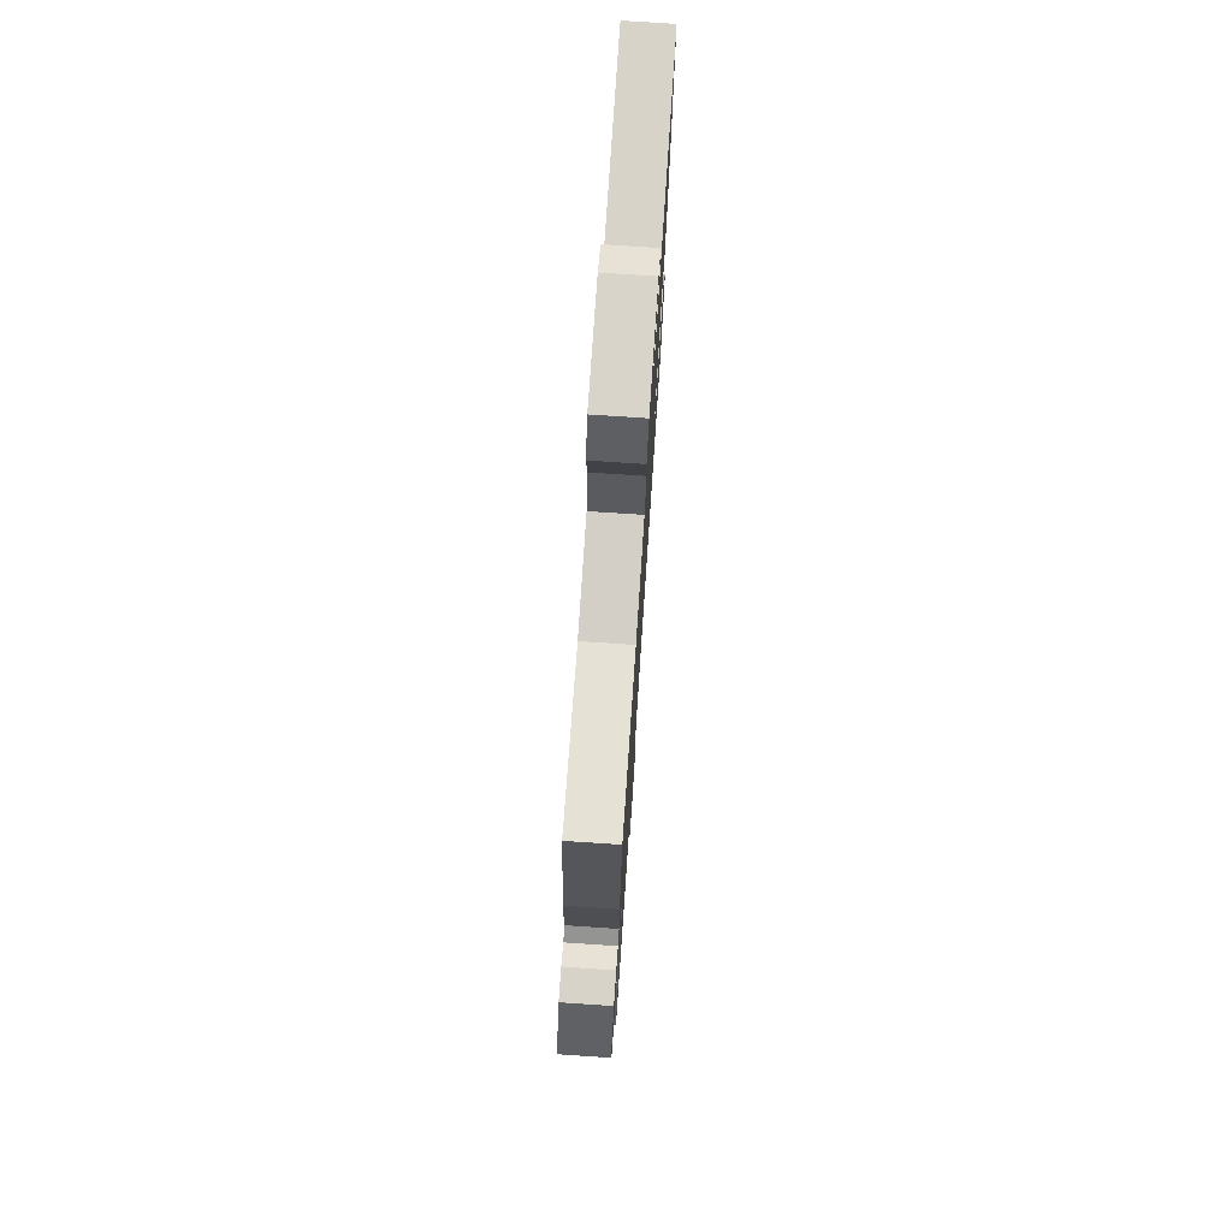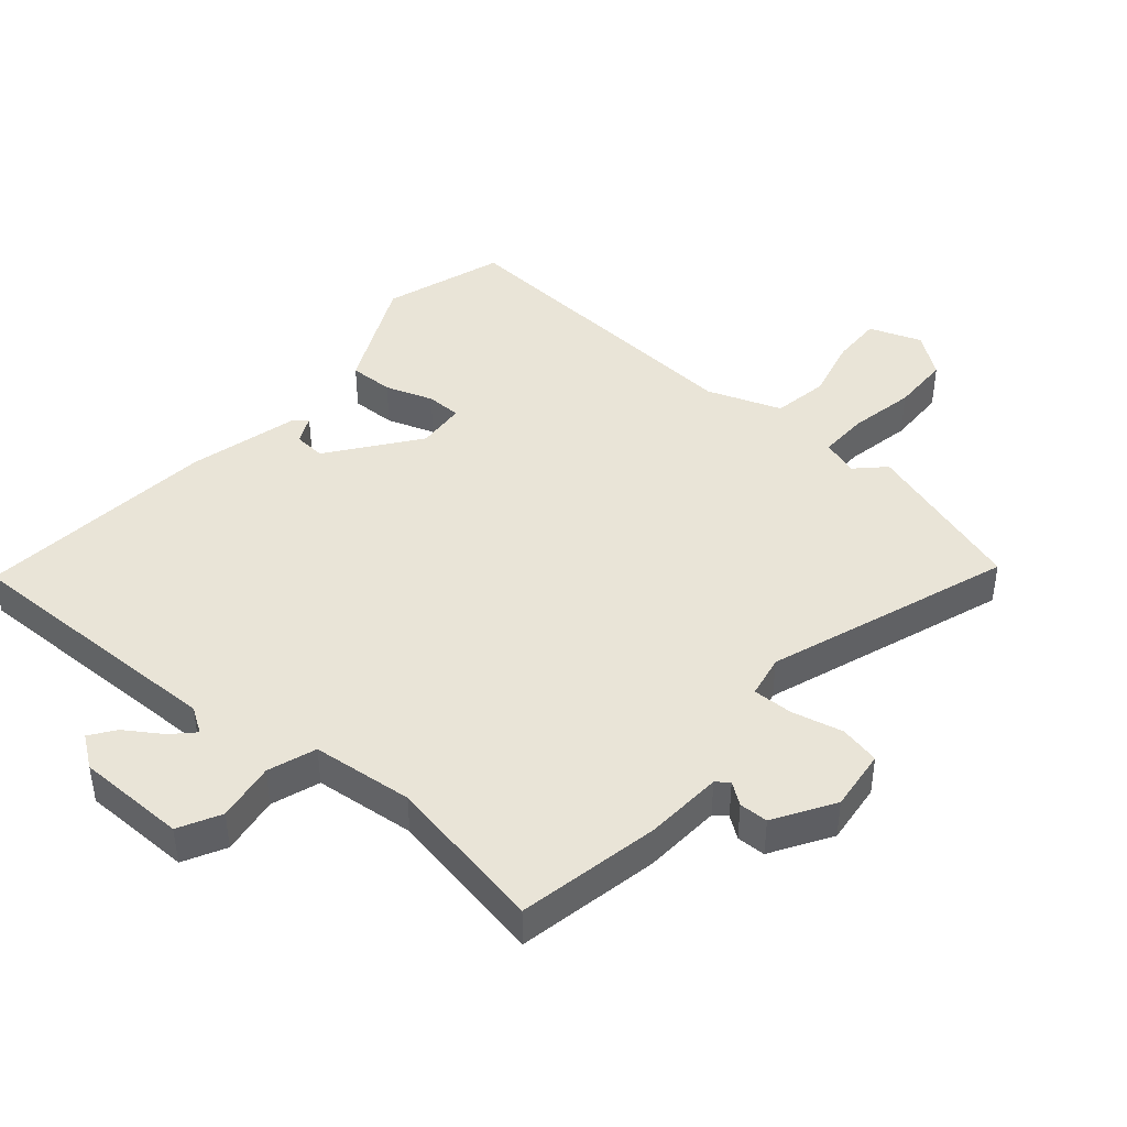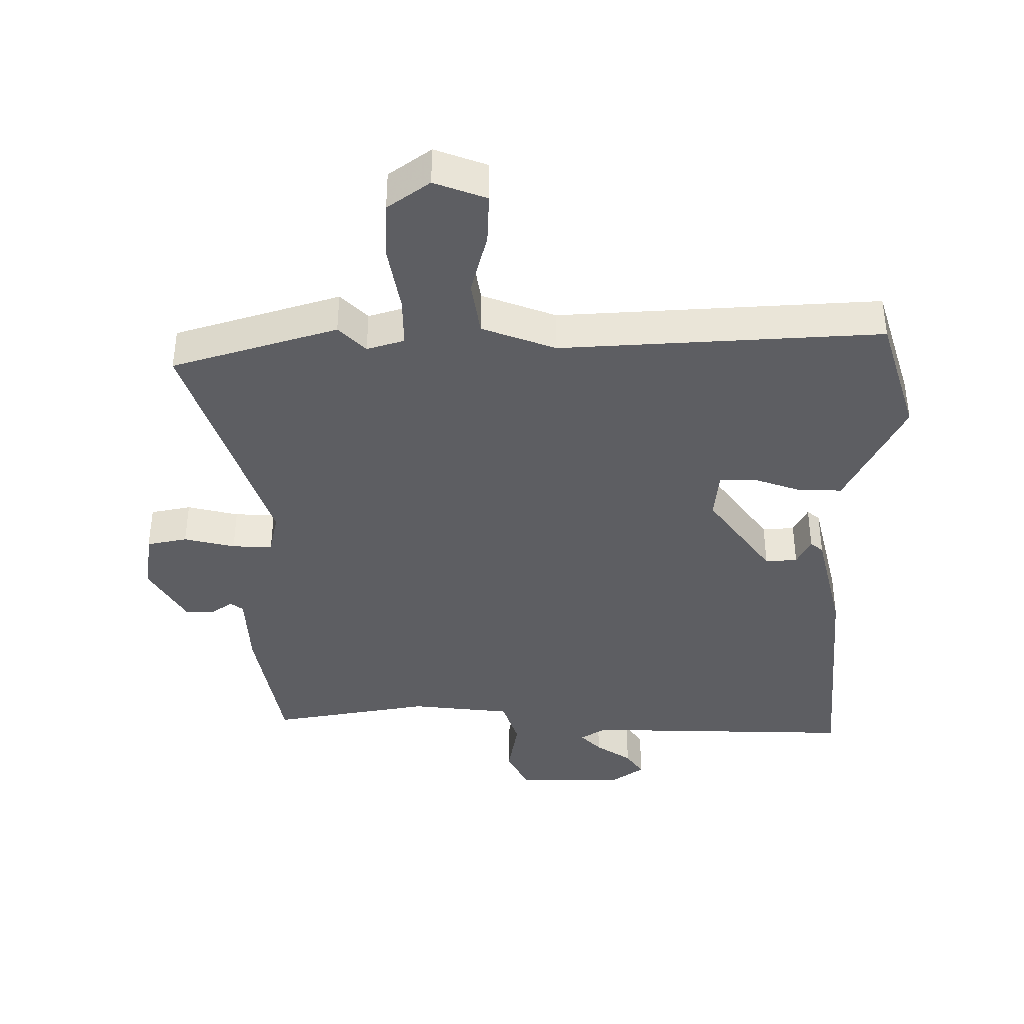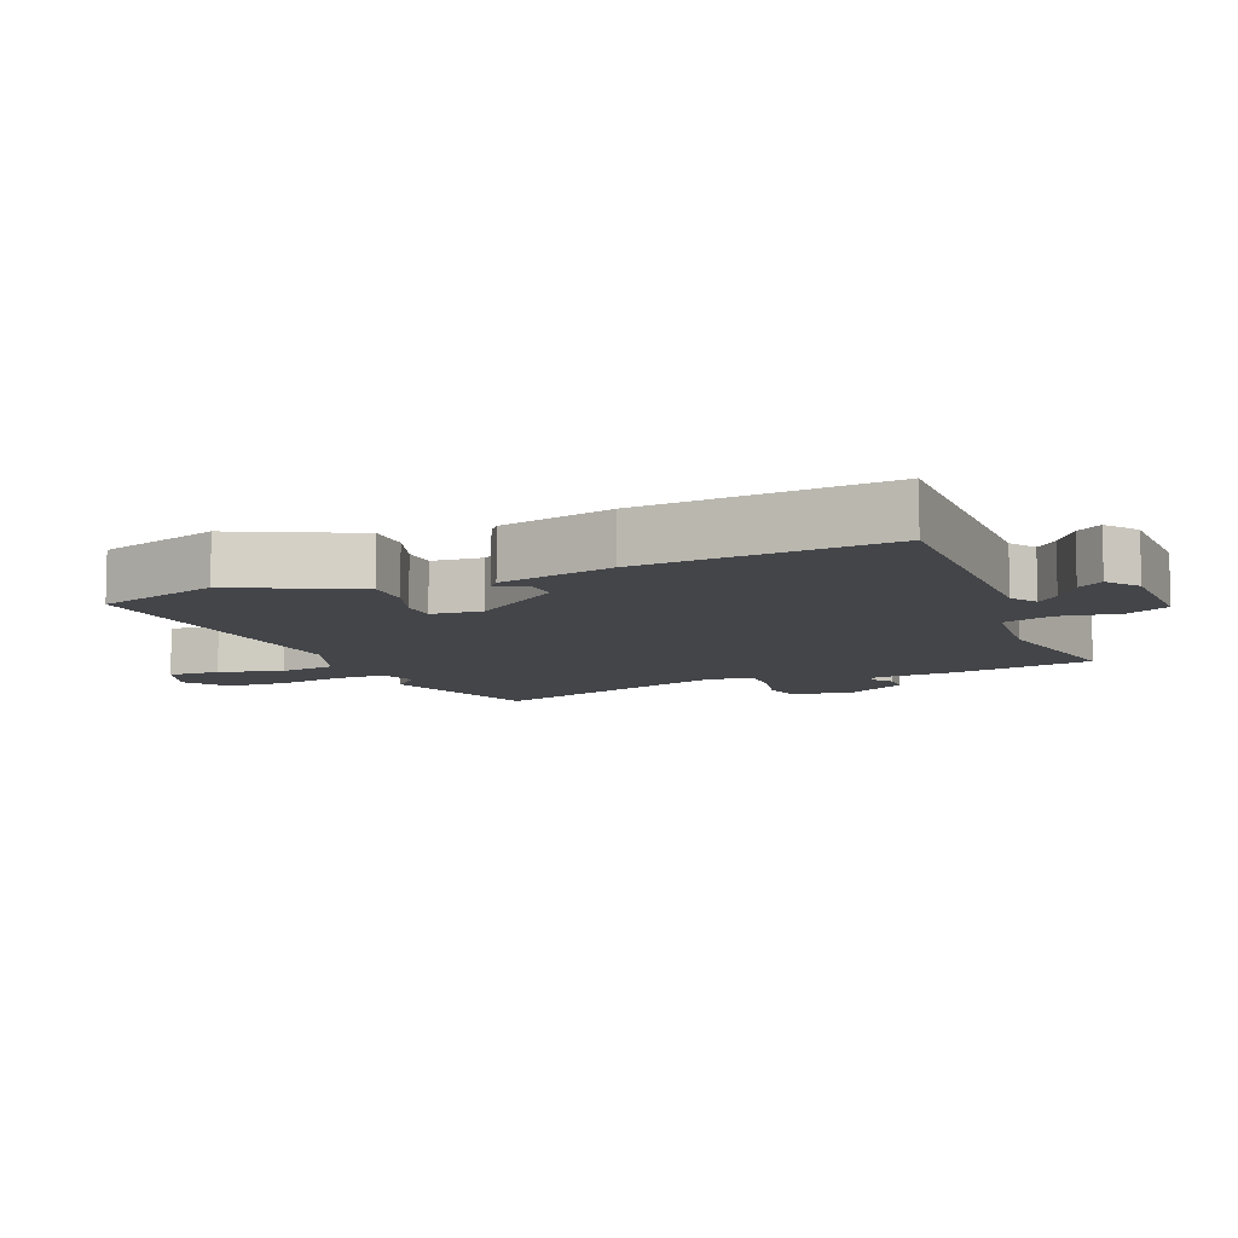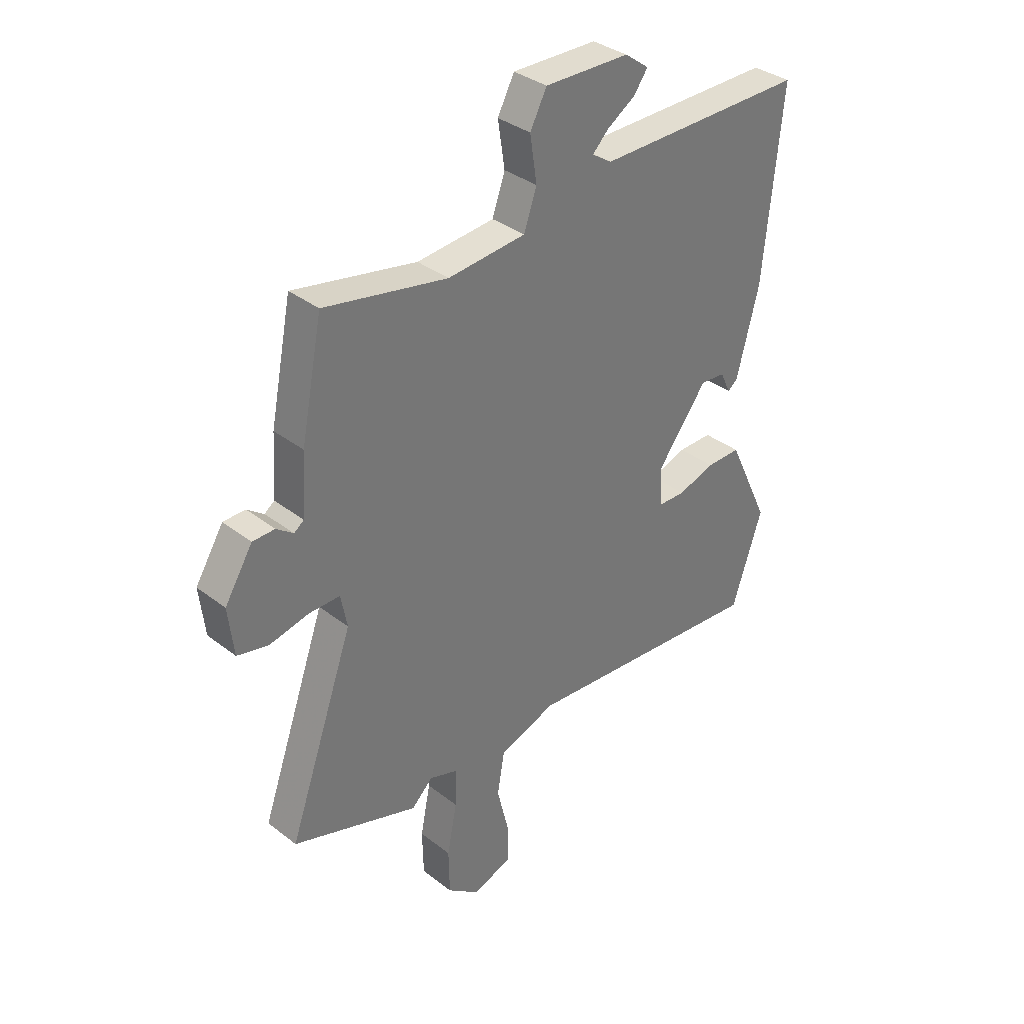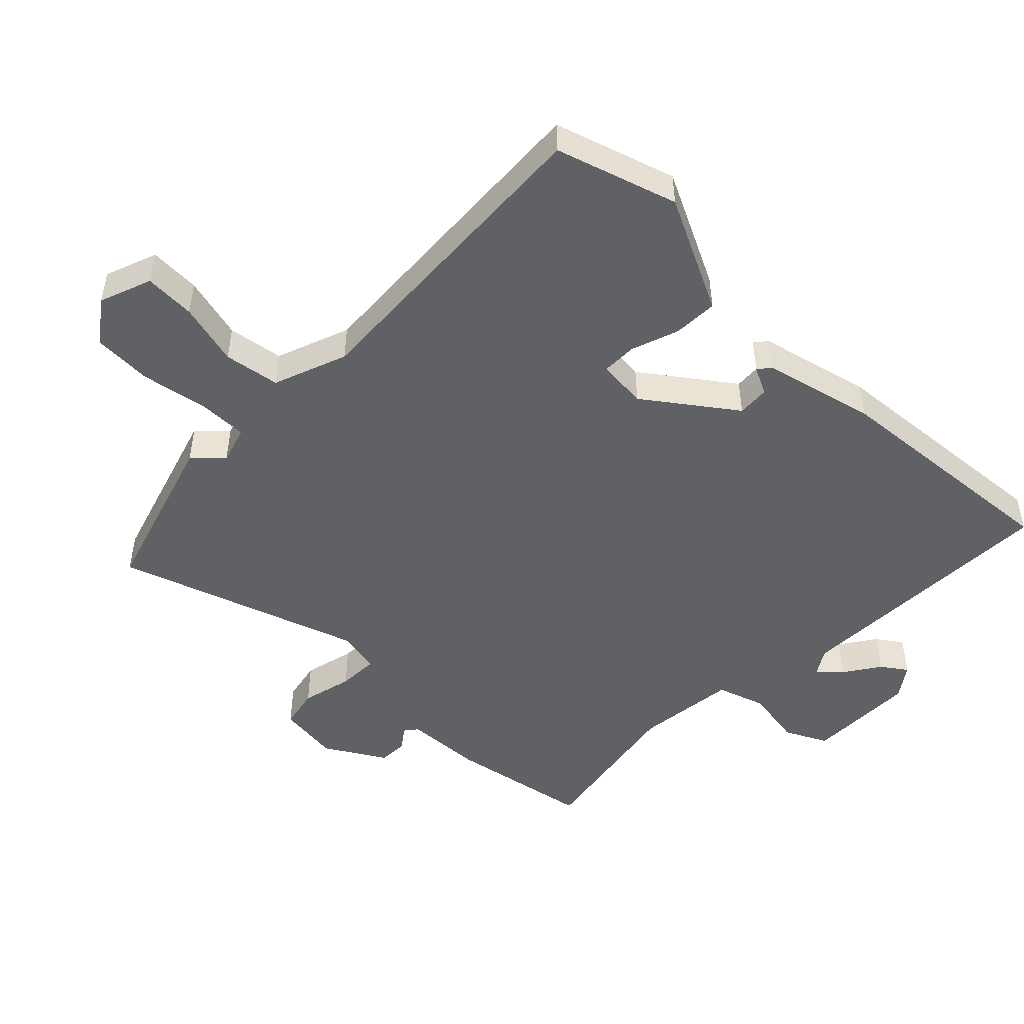
<metadata>
{"format":"obj","ext":"obj","renderer":"f3d","projection":"perspective","resolution":1024,"background":"white","views":[{"elev":75.9,"azim":93.8,"up":"+Z"},{"elev":43.0,"azim":40.3,"up":"+Y"},{"elev":-39.4,"azim":179.2,"up":"+Y"},{"elev":-8.9,"azim":-68.1,"up":"+Y"},{"elev":35.0,"azim":135.9,"up":"+Z"},{"elev":-48.8,"azim":-135.4,"up":"+Y"}]}
</metadata>
<code>
v -0.483 0.07 -0.551
v -0.545 0.07 -0.363
v -0.494 0.07 -0.255
v -0.459 0.07 -0.181
v -0.389 0.07 -0.182
v -0.314 0.07 -0.207
v -0.259 0.07 -0.206
v -0.253 0.07 -0.128
v -0.356 0.07 0.008
v -0.406 0.07 0.004
v -0.427 0.07 -0.04
v -0.447 0.07 -0.024
v -0.492 0.07 0.151
v -0.529 0.07 0.528
v -0.102 0.07 0.524
v -0.062 0.07 0.55
v -0.095 0.07 0.583
v -0.152 0.07 0.62
v -0.18 0.07 0.659
v -0.131 0.07 0.695
v 0.041 0.07 0.698
v 0.075 0.07 0.633
v 0.061 0.07 0.541
v 0.087 0.07 0.466
v 0.245 0.07 0.451
v 0.495 0.07 0.499
v 0.539 0.07 0.278
v 0.547 0.07 0.156
v 0.567 0.07 0.141
v 0.601 0.07 0.166
v 0.646 0.07 0.165
v 0.703 0.07 0.073
v 0.692 0.07 -0.024
v 0.629 0.07 -0.038
v 0.549 0.07 -0.02
v 0.486 0.07 -0.019
v 0.473 0.07 -0.086
v 0.607 0.07 -0.465
v 0.35 0.07 -0.549
v 0.307 0.07 -0.507
v 0.249 0.07 -0.526
v 0.251 0.07 -0.604
v 0.271 0.07 -0.707
v 0.269 0.07 -0.8
v 0.204 0.07 -0.849
v 0.122 0.07 -0.82
v 0.124 0.07 -0.74
v 0.148 0.07 -0.641
v 0.133 0.07 -0.554
v 0.017 0.07 -0.513
v -0.483 0 -0.551
v -0.545 0 -0.363
v -0.494 0 -0.255
v -0.459 0 -0.181
v -0.389 0 -0.182
v -0.314 0 -0.207
v -0.259 0 -0.206
v -0.253 0 -0.128
v -0.356 0 0.008
v -0.406 0 0.004
v -0.427 0 -0.04
v -0.447 0 -0.024
v -0.492 0 0.151
v -0.529 0 0.528
v -0.102 0 0.524
v -0.062 0 0.55
v -0.095 0 0.583
v -0.152 0 0.62
v -0.18 0 0.659
v -0.131 0 0.695
v 0.041 0 0.698
v 0.075 0 0.633
v 0.061 0 0.541
v 0.087 0 0.466
v 0.245 0 0.451
v 0.495 0 0.499
v 0.539 0 0.278
v 0.547 0 0.156
v 0.567 0 0.141
v 0.601 0 0.166
v 0.646 0 0.165
v 0.703 0 0.073
v 0.692 0 -0.024
v 0.629 0 -0.038
v 0.549 0 -0.02
v 0.486 0 -0.019
v 0.473 0 -0.086
v 0.607 0 -0.465
v 0.35 0 -0.549
v 0.307 0 -0.507
v 0.249 0 -0.526
v 0.251 0 -0.604
v 0.271 0 -0.707
v 0.269 0 -0.8
v 0.204 0 -0.849
v 0.122 0 -0.82
v 0.124 0 -0.74
v 0.148 0 -0.641
v 0.133 0 -0.554
v 0.017 0 -0.513
f 45 46 47 48
f 45 48 49
f 42 43 44 45
f 41 42 45 49
f 40 41 49 50
f 37 38 39 40
f 36 37 40 50
f 32 33 34 35
f 32 35 36
f 29 30 31 32
f 29 32 36
f 28 29 36 50
f 25 26 27 28
f 24 25 28 50
f 20 21 22 23
f 17 18 19 20
f 16 17 20 23
f 15 16 23 24
f 10 11 12 13
f 9 10 13 14
f 8 9 14 15
f 3 4 5 6
f 3 6 7
f 2 3 7
f 1 2 7
f 50 1 7
f 15 24 50
f 7 8 15 50
f 98 97 96 95
f 99 98 95
f 95 94 93 92
f 99 95 92 91
f 100 99 91 90
f 90 89 88 87
f 100 90 87 86
f 85 84 83 82
f 86 85 82
f 82 81 80 79
f 86 82 79
f 100 86 79 78
f 78 77 76 75
f 100 78 75 74
f 73 72 71 70
f 70 69 68 67
f 73 70 67 66
f 74 73 66 65
f 63 62 61 60
f 64 63 60 59
f 65 64 59 58
f 56 55 54 53
f 57 56 53
f 57 53 52
f 57 52 51
f 57 51 100
f 100 74 65
f 100 65 58 57
f 1 51 52 2
f 2 52 53 3
f 3 53 54 4
f 4 54 55 5
f 5 55 56 6
f 6 56 57 7
f 7 57 58 8
f 8 58 59 9
f 9 59 60 10
f 10 60 61 11
f 11 61 62 12
f 12 62 63 13
f 13 63 64 14
f 14 64 65 15
f 15 65 66 16
f 16 66 67 17
f 17 67 68 18
f 18 68 69 19
f 19 69 70 20
f 20 70 71 21
f 21 71 72 22
f 22 72 73 23
f 23 73 74 24
f 24 74 75 25
f 25 75 76 26
f 26 76 77 27
f 27 77 78 28
f 28 78 79 29
f 29 79 80 30
f 30 80 81 31
f 31 81 82 32
f 32 82 83 33
f 33 83 84 34
f 34 84 85 35
f 35 85 86 36
f 36 86 87 37
f 37 87 88 38
f 38 88 89 39
f 39 89 90 40
f 40 90 91 41
f 41 91 92 42
f 42 92 93 43
f 43 93 94 44
f 44 94 95 45
f 45 95 96 46
f 46 96 97 47
f 47 97 98 48
f 48 98 99 49
f 49 99 100 50
f 50 100 51 1

</code>
